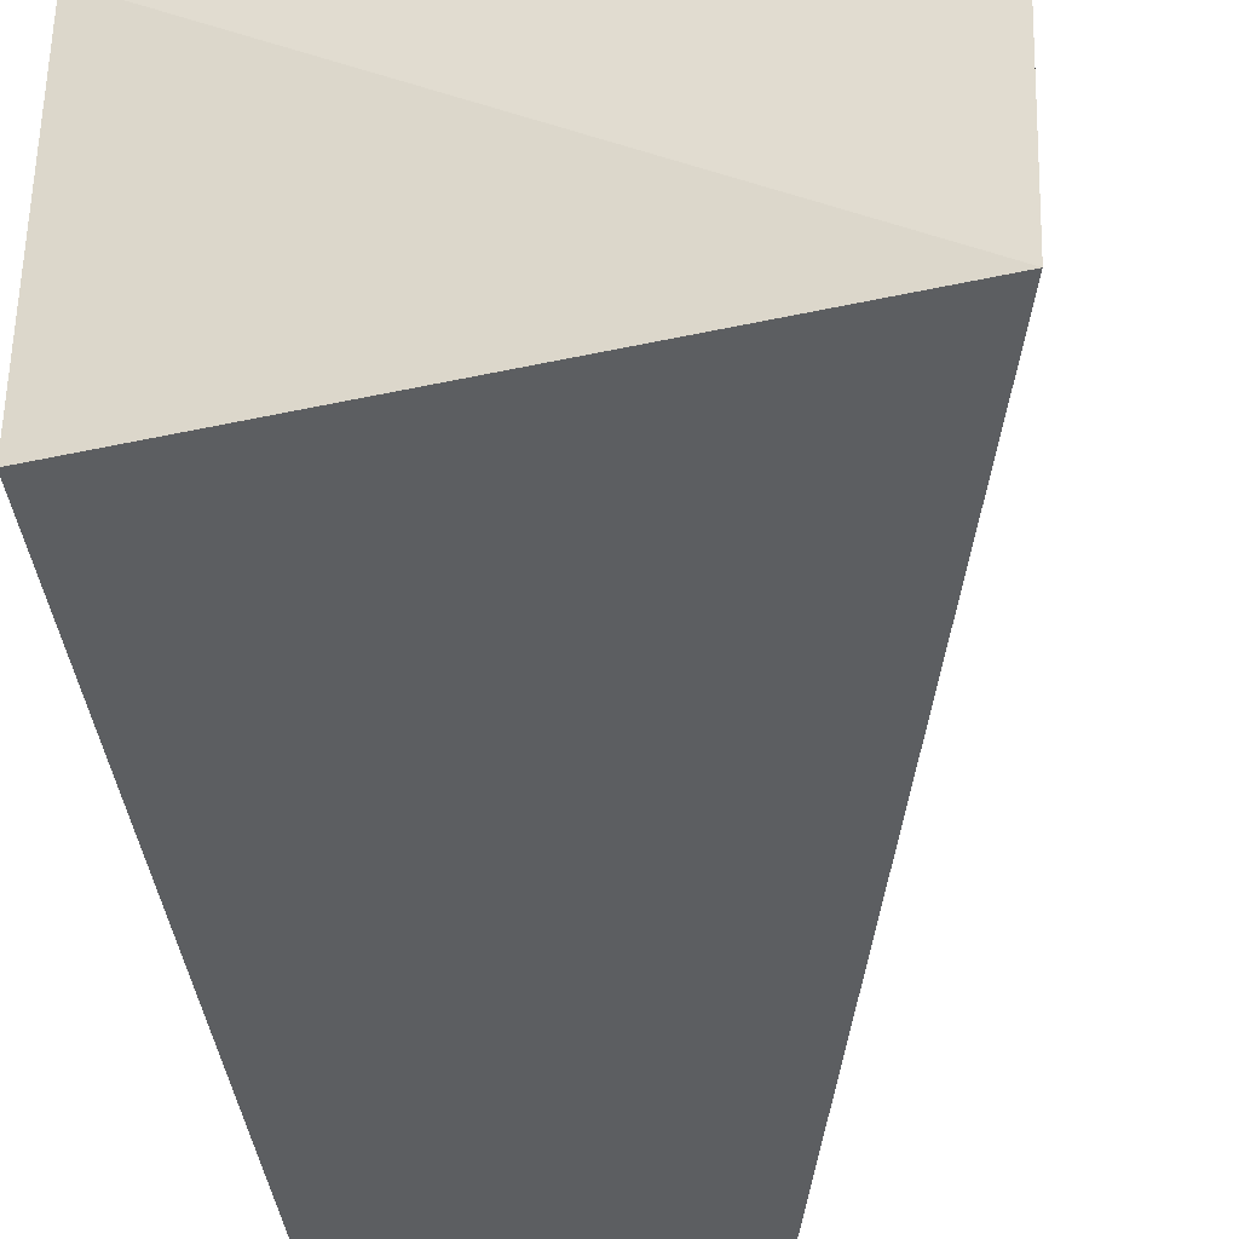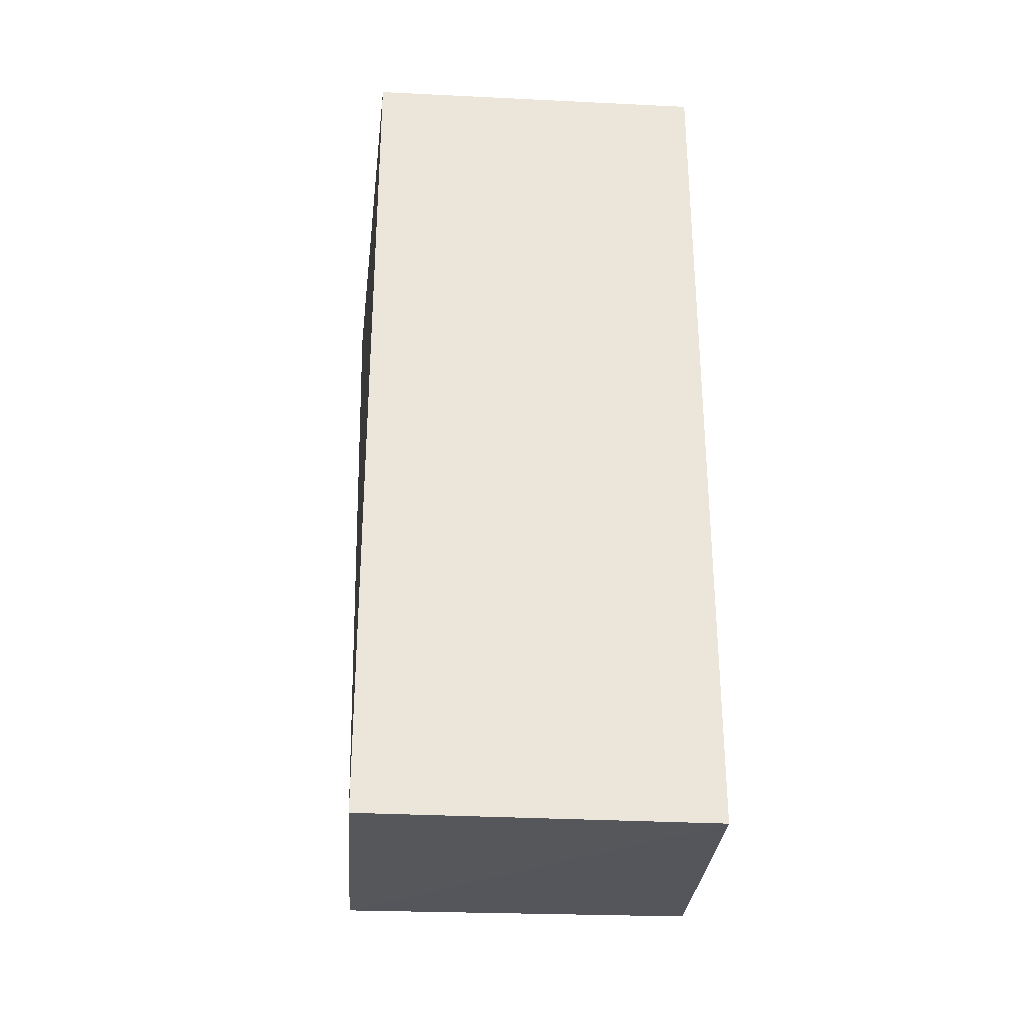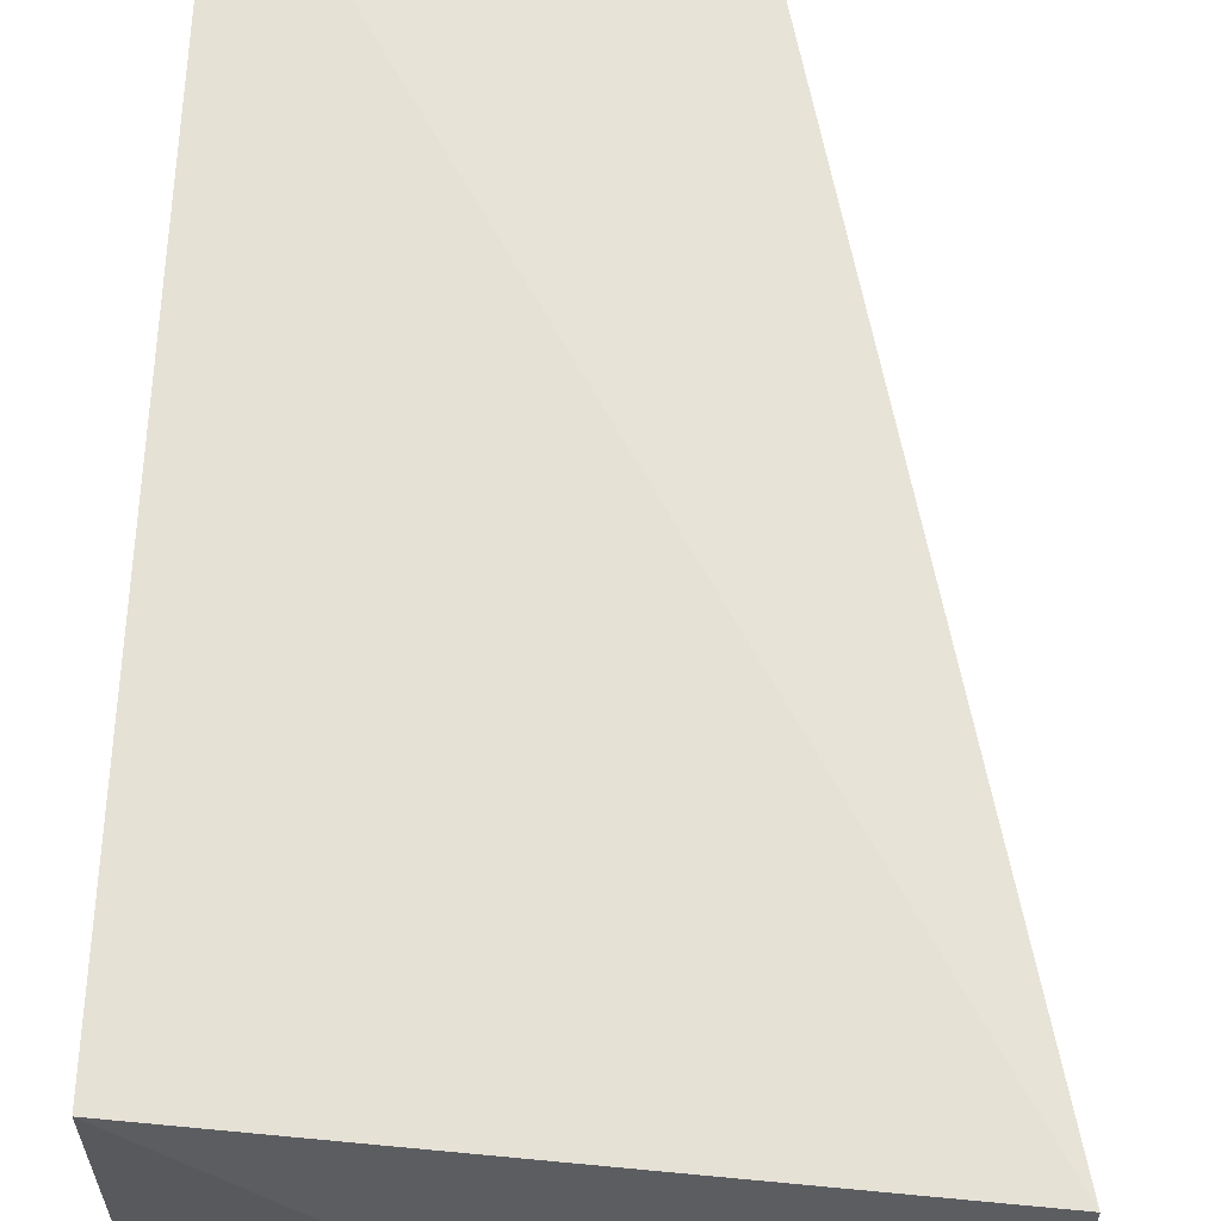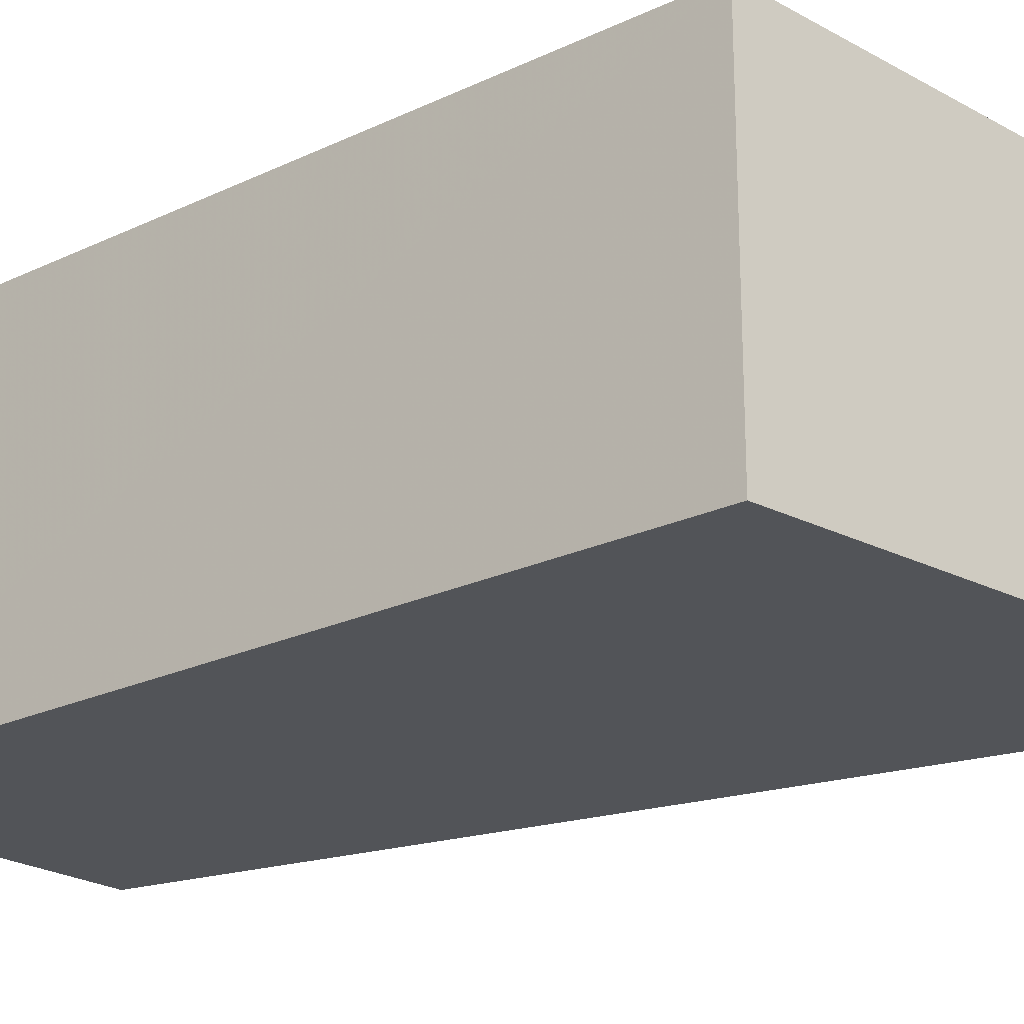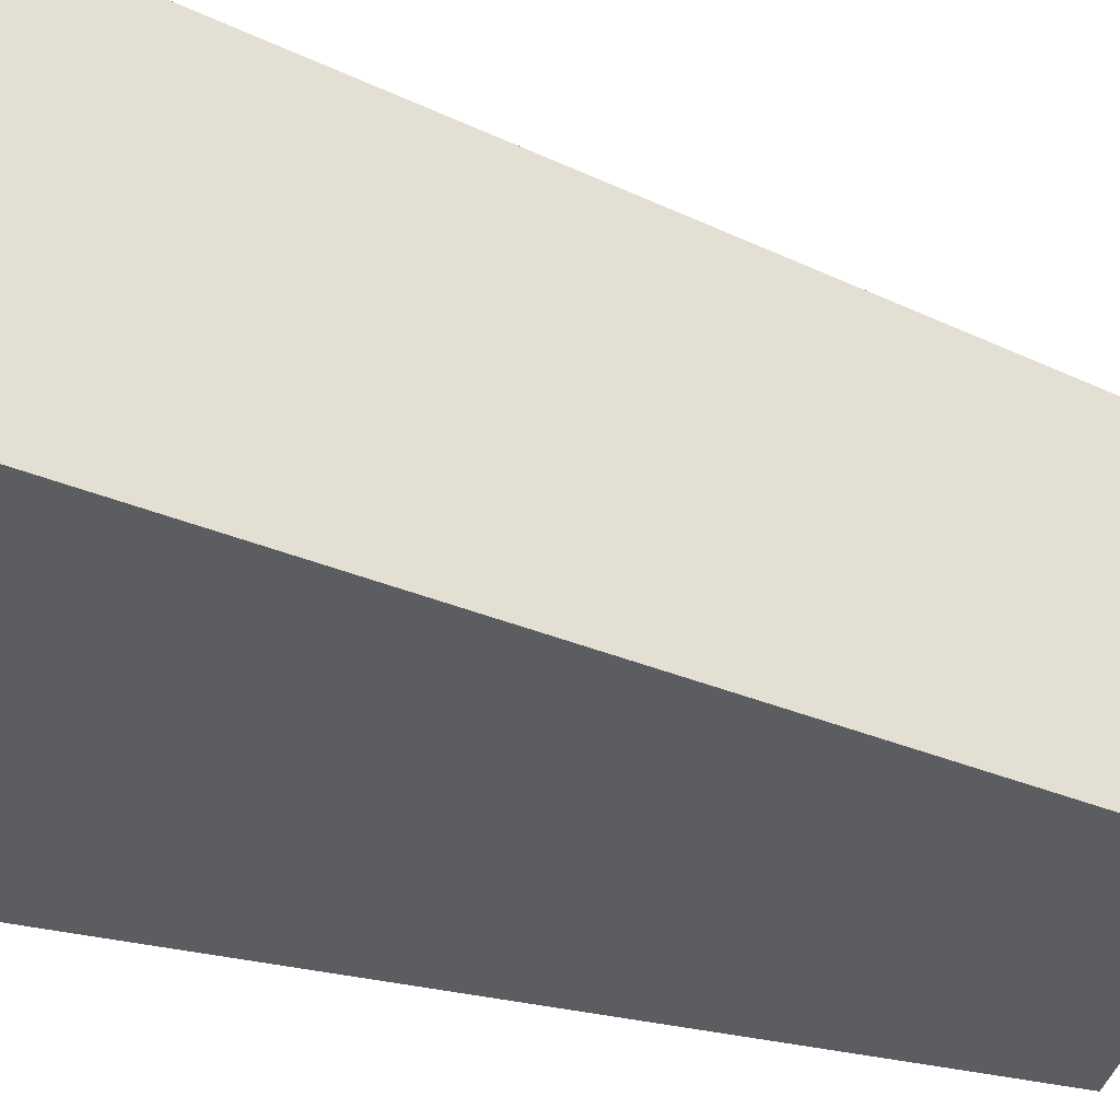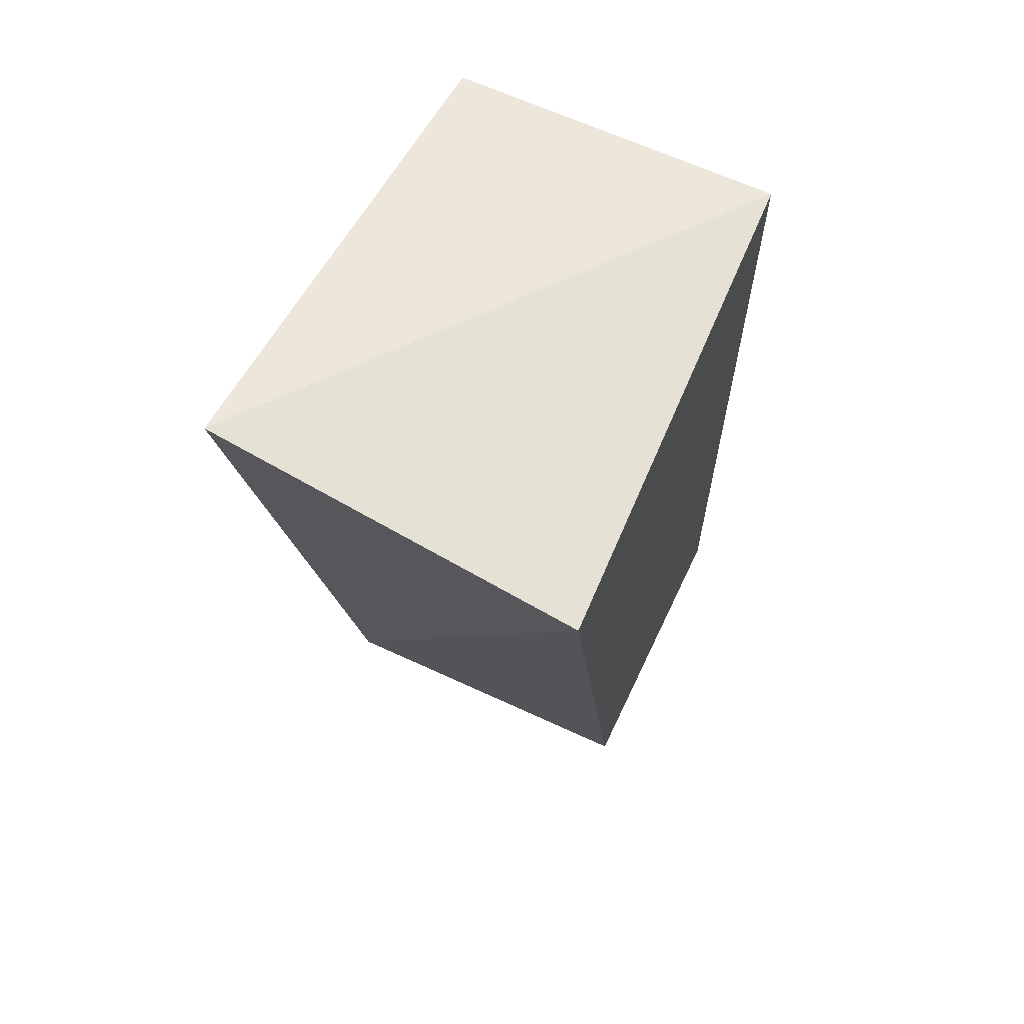
<metadata>
{"format":"obj","ext":"obj","renderer":"f3d","projection":"perspective","resolution":1024,"background":"white","views":[{"elev":-37.3,"azim":6.4,"up":"+Y"},{"elev":-31.5,"azim":-94.0,"up":"+Z"},{"elev":62.8,"azim":2.2,"up":"+Y"},{"elev":-22.4,"azim":-50.5,"up":"+Y"},{"elev":-37.0,"azim":72.9,"up":"+Y"},{"elev":64.7,"azim":114.9,"up":"+Z"}]}
</metadata>
<code>
v 0.3998 -0.01009 0.03169
v 0.3427 -0.009646 -0.2589
v 0.4044 0.1053 0.0137
v 0.2417 0.09848 0.001826
v 0.2417 -0.007576 0.001826
v 0.2417 0.09868 -0.2681
v 0.3429 0.09888 -0.2595
v 0.2416 -0.007791 -0.2683
f 1 2 3
f 1 3 4
f 5 2 1
f 5 1 4
f 6 4 3
f 7 6 3
f 7 3 2
f 8 5 4
f 8 4 6
f 8 2 5
f 8 7 2
f 8 6 7

</code>
